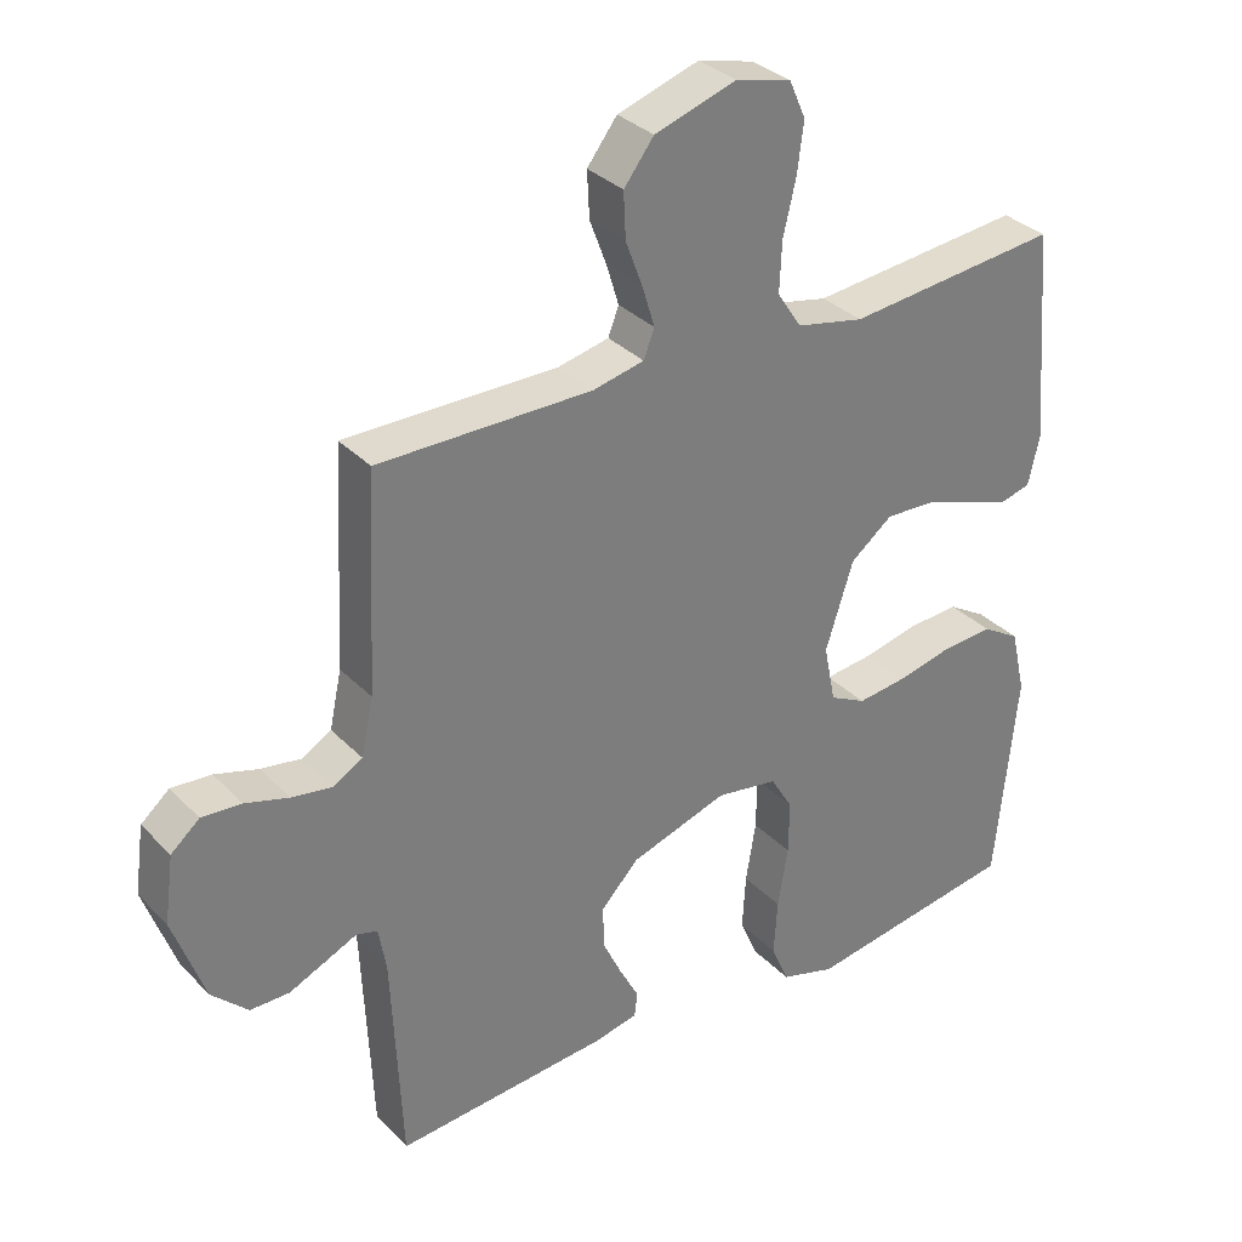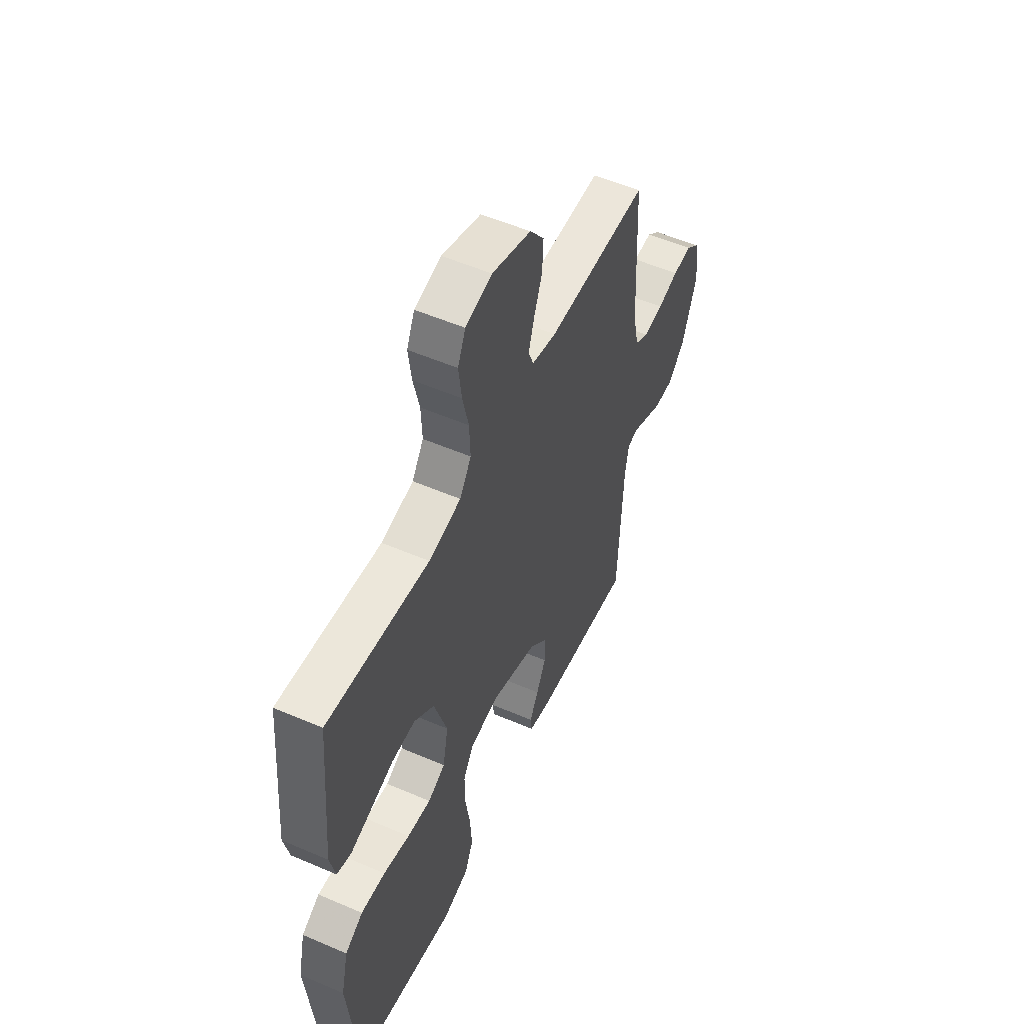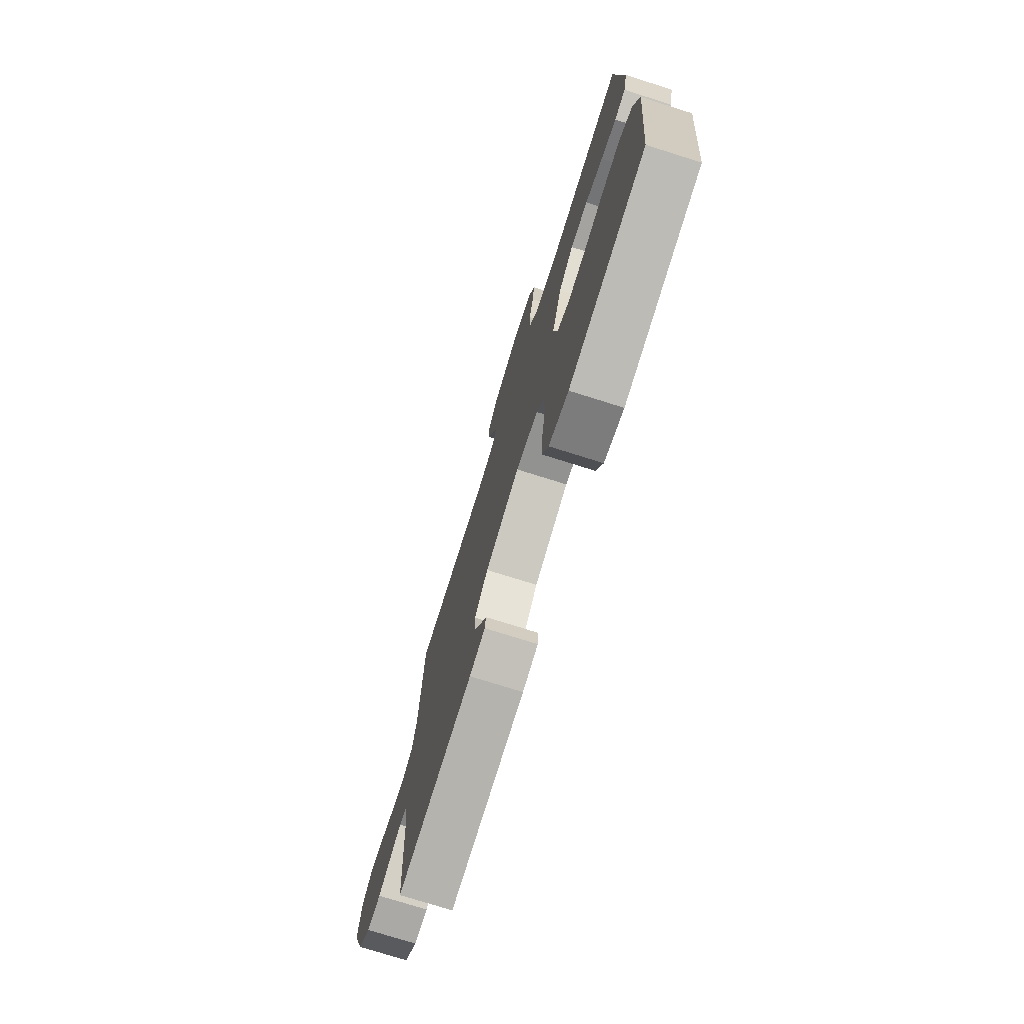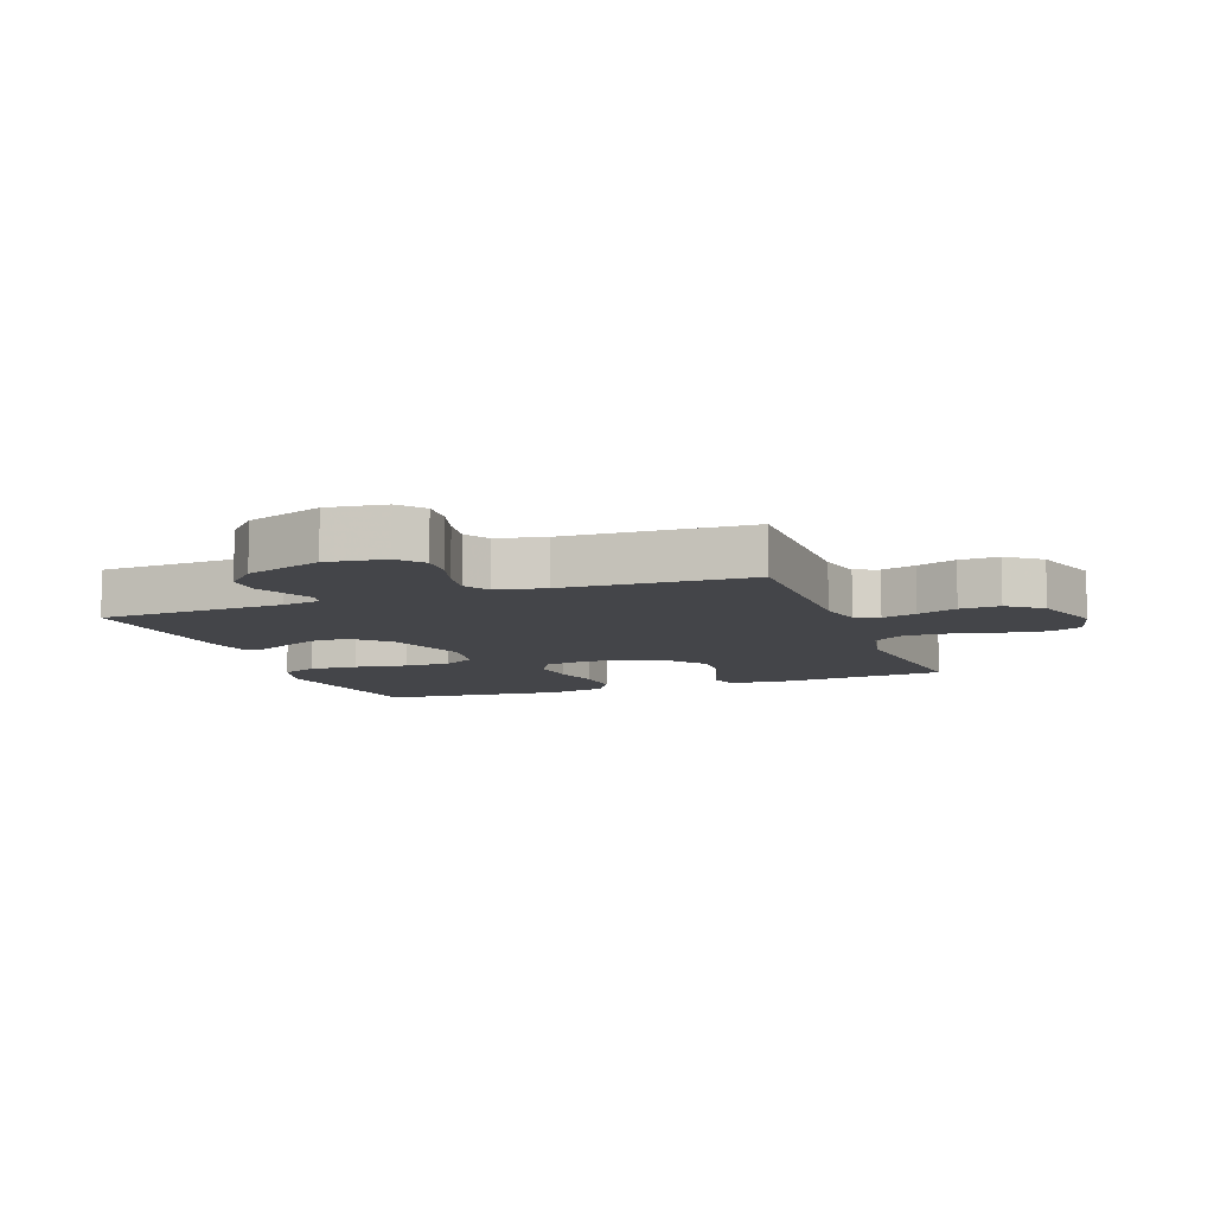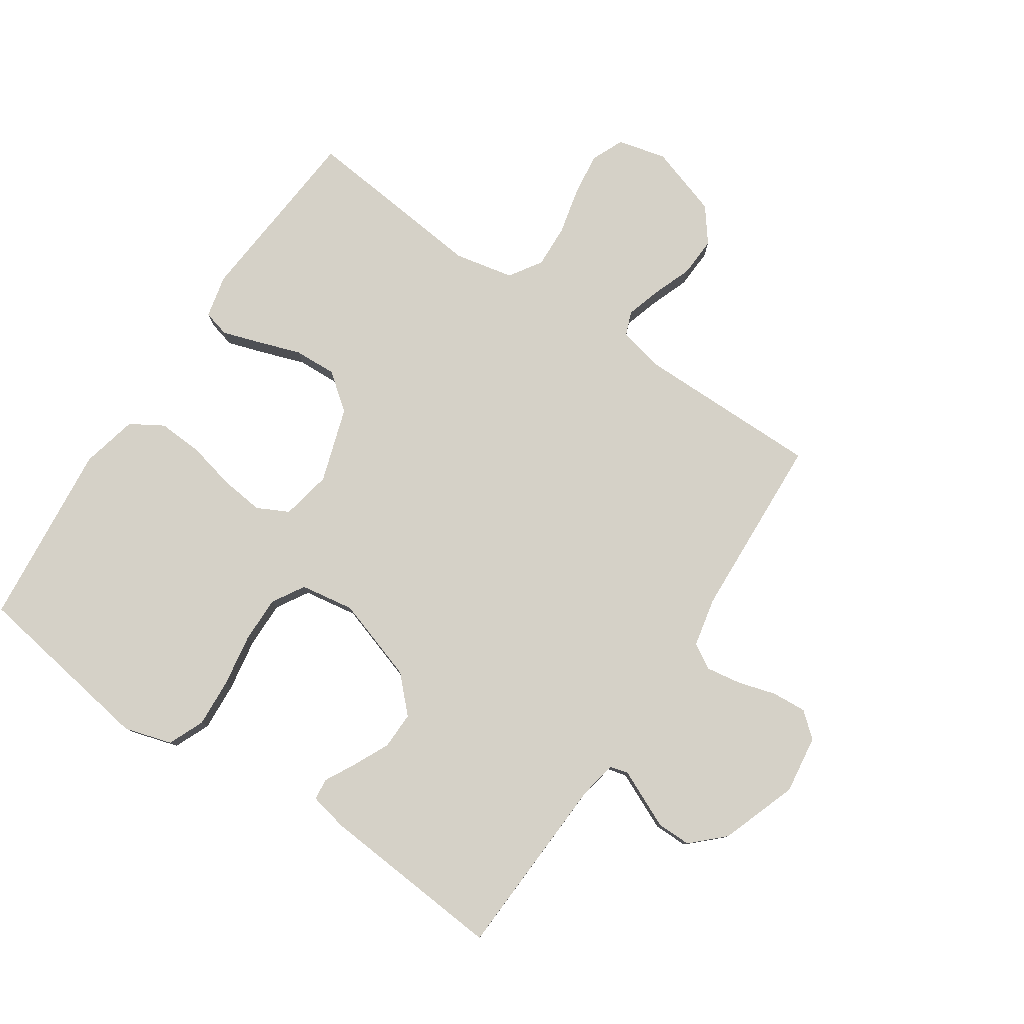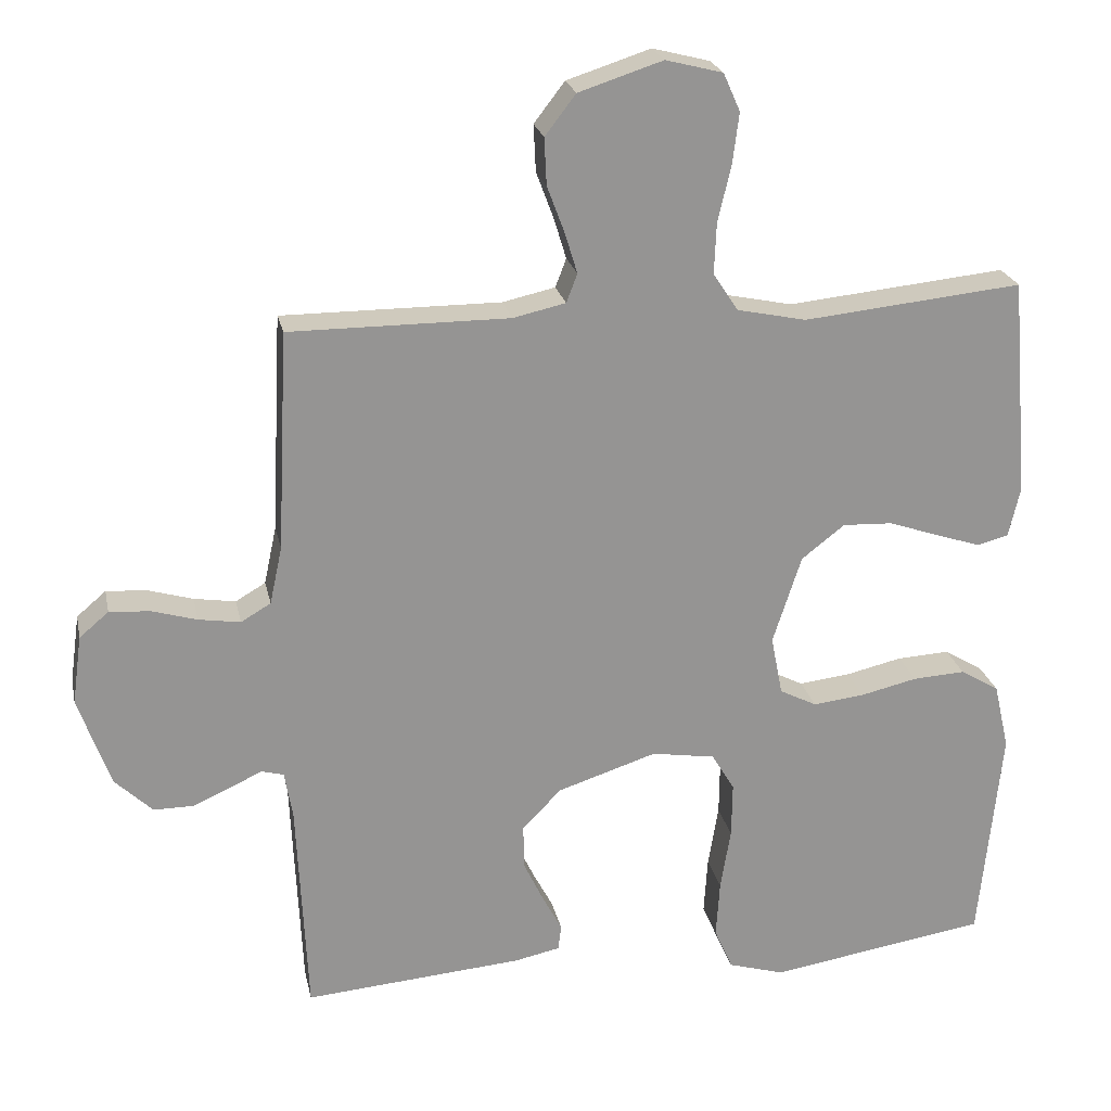
<metadata>
{"format":"obj","ext":"obj","renderer":"f3d","projection":"perspective","resolution":1024,"background":"white","views":[{"elev":32.7,"azim":-36.1,"up":"+Z"},{"elev":53.9,"azim":114.7,"up":"+Z"},{"elev":-75.3,"azim":72.5,"up":"+Z"},{"elev":-9.1,"azim":-69.8,"up":"+Y"},{"elev":79.4,"azim":-146.1,"up":"+Y"},{"elev":23.0,"azim":-11.8,"up":"+Z"}]}
</metadata>
<code>
v -0.5 0.07 -0.5
v -0.514 0.07 -0.2
v -0.525 0.07 -0.138
v -0.555 0.07 -0.13
v -0.599 0.07 -0.15
v -0.65 0.07 -0.173
v -0.705 0.07 -0.173
v -0.756 0.07 -0.124
v -0.8 0.07 0
v -0.787 0.07 0.094
v -0.747 0.07 0.128
v -0.691 0.07 0.124
v -0.63 0.07 0.106
v -0.573 0.07 0.097
v -0.532 0.07 0.121
v -0.515 0.07 0.2
v -0.5 0.07 0.5
v -0.2 0.07 0.499
v -0.128 0.07 0.515
v -0.113 0.07 0.554
v -0.13 0.07 0.61
v -0.154 0.07 0.674
v -0.157 0.07 0.738
v -0.115 0.07 0.793
v 0 0.07 0.83
v 0.078 0.07 0.81
v 0.101 0.07 0.758
v 0.092 0.07 0.688
v 0.074 0.07 0.612
v 0.071 0.07 0.542
v 0.105 0.07 0.49
v 0.2 0.07 0.47
v 0.5 0.07 0.5
v 0.525 0.07 0.2
v 0.509 0.07 0.131
v 0.466 0.07 0.12
v 0.405 0.07 0.14
v 0.336 0.07 0.164
v 0.267 0.07 0.167
v 0.208 0.07 0.121
v 0.169 0.07 0
v 0.185 0.07 -0.081
v 0.236 0.07 -0.107
v 0.306 0.07 -0.099
v 0.384 0.07 -0.081
v 0.456 0.07 -0.077
v 0.509 0.07 -0.109
v 0.53 0.07 -0.2
v 0.5 0.07 -0.5
v 0.2 0.07 -0.547
v 0.123 0.07 -0.524
v 0.098 0.07 -0.466
v 0.103 0.07 -0.387
v 0.117 0.07 -0.302
v 0.118 0.07 -0.227
v 0.087 0.07 -0.175
v 0 0.07 -0.161
v -0.136 0.07 -0.205
v -0.189 0.07 -0.26
v -0.188 0.07 -0.32
v -0.16 0.07 -0.379
v -0.134 0.07 -0.428
v -0.138 0.07 -0.463
v -0.2 0.07 -0.476
v -0.5 0 -0.5
v -0.514 0 -0.2
v -0.525 0 -0.138
v -0.555 0 -0.13
v -0.599 0 -0.15
v -0.65 0 -0.173
v -0.705 0 -0.173
v -0.756 0 -0.124
v -0.8 0 0
v -0.787 0 0.094
v -0.747 0 0.128
v -0.691 0 0.124
v -0.63 0 0.106
v -0.573 0 0.097
v -0.532 0 0.121
v -0.515 0 0.2
v -0.5 0 0.5
v -0.2 0 0.499
v -0.128 0 0.515
v -0.113 0 0.554
v -0.13 0 0.61
v -0.154 0 0.674
v -0.157 0 0.738
v -0.115 0 0.793
v 0 0 0.83
v 0.078 0 0.81
v 0.101 0 0.758
v 0.092 0 0.688
v 0.074 0 0.612
v 0.071 0 0.542
v 0.105 0 0.49
v 0.2 0 0.47
v 0.5 0 0.5
v 0.525 0 0.2
v 0.509 0 0.131
v 0.466 0 0.12
v 0.405 0 0.14
v 0.336 0 0.164
v 0.267 0 0.167
v 0.208 0 0.121
v 0.169 0 0
v 0.185 0 -0.081
v 0.236 0 -0.107
v 0.306 0 -0.099
v 0.384 0 -0.081
v 0.456 0 -0.077
v 0.509 0 -0.109
v 0.53 0 -0.2
v 0.5 0 -0.5
v 0.2 0 -0.547
v 0.123 0 -0.524
v 0.098 0 -0.466
v 0.103 0 -0.387
v 0.117 0 -0.302
v 0.118 0 -0.227
v 0.087 0 -0.175
v 0 0 -0.161
v -0.136 0 -0.205
v -0.189 0 -0.26
v -0.188 0 -0.32
v -0.16 0 -0.379
v -0.134 0 -0.428
v -0.138 0 -0.463
v -0.2 0 -0.476
f 61 62 63 64
f 60 61 64 1
f 59 60 1 2
f 58 59 2 3
f 57 58 3 4
f 51 52 53 54
f 51 54 55
f 50 51 55
f 49 50 55
f 48 49 55 56
f 44 45 46 47
f 43 44 47 48
f 35 36 37 38
f 33 34 35 38
f 32 33 38 39
f 31 32 39 40
f 26 27 28 29
f 26 29 30
f 25 26 30
f 24 25 30
f 21 22 23 24
f 20 21 24 30
f 19 20 30 31
f 16 17 18
f 15 16 18 19
f 10 11 12 13
f 10 13 14
f 9 10 14
f 8 9 14
f 7 8 14 15
f 4 5 6 7
f 43 48 56 57
f 42 43 57 4
f 41 42 4
f 40 41 4
f 15 19 31 40
f 4 7 15 40
f 128 127 126 125
f 65 128 125 124
f 66 65 124 123
f 67 66 123 122
f 68 67 122 121
f 118 117 116 115
f 119 118 115
f 119 115 114
f 119 114 113
f 120 119 113 112
f 111 110 109 108
f 112 111 108 107
f 102 101 100 99
f 102 99 98 97
f 103 102 97 96
f 104 103 96 95
f 93 92 91 90
f 94 93 90
f 94 90 89
f 94 89 88
f 88 87 86 85
f 94 88 85 84
f 95 94 84 83
f 82 81 80
f 83 82 80 79
f 77 76 75 74
f 78 77 74
f 78 74 73
f 78 73 72
f 79 78 72 71
f 71 70 69 68
f 121 120 112 107
f 68 121 107 106
f 68 106 105
f 68 105 104
f 104 95 83 79
f 104 79 71 68
f 1 65 66 2
f 2 66 67 3
f 3 67 68 4
f 4 68 69 5
f 5 69 70 6
f 6 70 71 7
f 7 71 72 8
f 8 72 73 9
f 9 73 74 10
f 10 74 75 11
f 11 75 76 12
f 12 76 77 13
f 13 77 78 14
f 14 78 79 15
f 15 79 80 16
f 16 80 81 17
f 17 81 82 18
f 18 82 83 19
f 19 83 84 20
f 20 84 85 21
f 21 85 86 22
f 22 86 87 23
f 23 87 88 24
f 24 88 89 25
f 25 89 90 26
f 26 90 91 27
f 27 91 92 28
f 28 92 93 29
f 29 93 94 30
f 30 94 95 31
f 31 95 96 32
f 32 96 97 33
f 33 97 98 34
f 34 98 99 35
f 35 99 100 36
f 36 100 101 37
f 37 101 102 38
f 38 102 103 39
f 39 103 104 40
f 40 104 105 41
f 41 105 106 42
f 42 106 107 43
f 43 107 108 44
f 44 108 109 45
f 45 109 110 46
f 46 110 111 47
f 47 111 112 48
f 48 112 113 49
f 49 113 114 50
f 50 114 115 51
f 51 115 116 52
f 52 116 117 53
f 53 117 118 54
f 54 118 119 55
f 55 119 120 56
f 56 120 121 57
f 57 121 122 58
f 58 122 123 59
f 59 123 124 60
f 60 124 125 61
f 61 125 126 62
f 62 126 127 63
f 63 127 128 64
f 64 128 65 1

</code>
